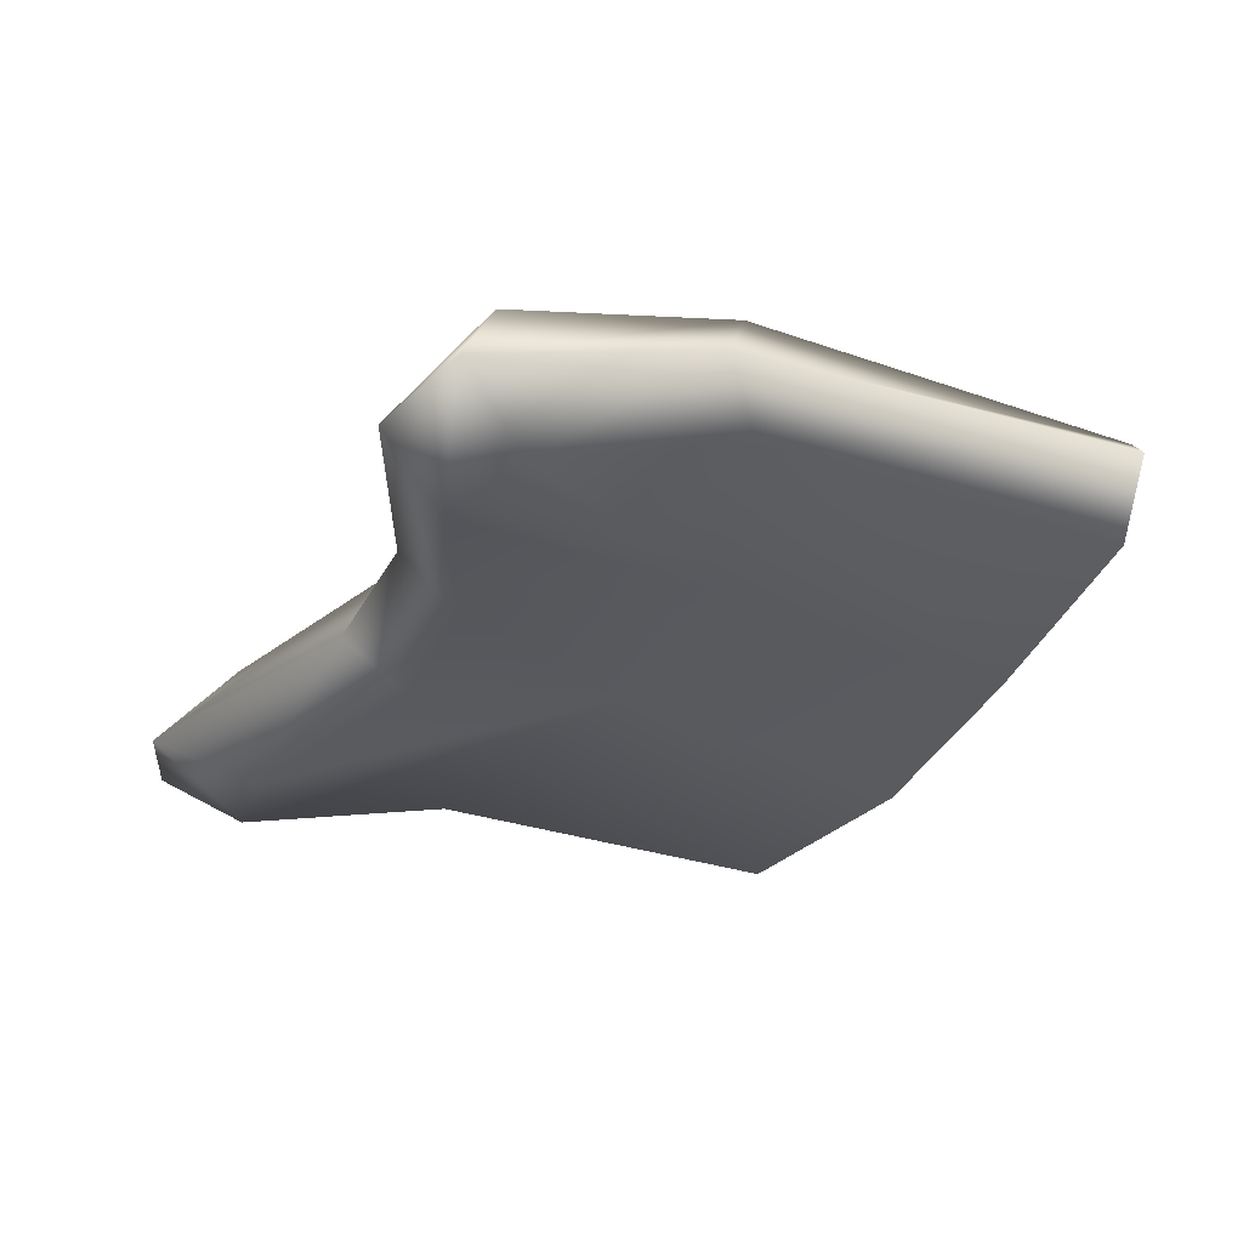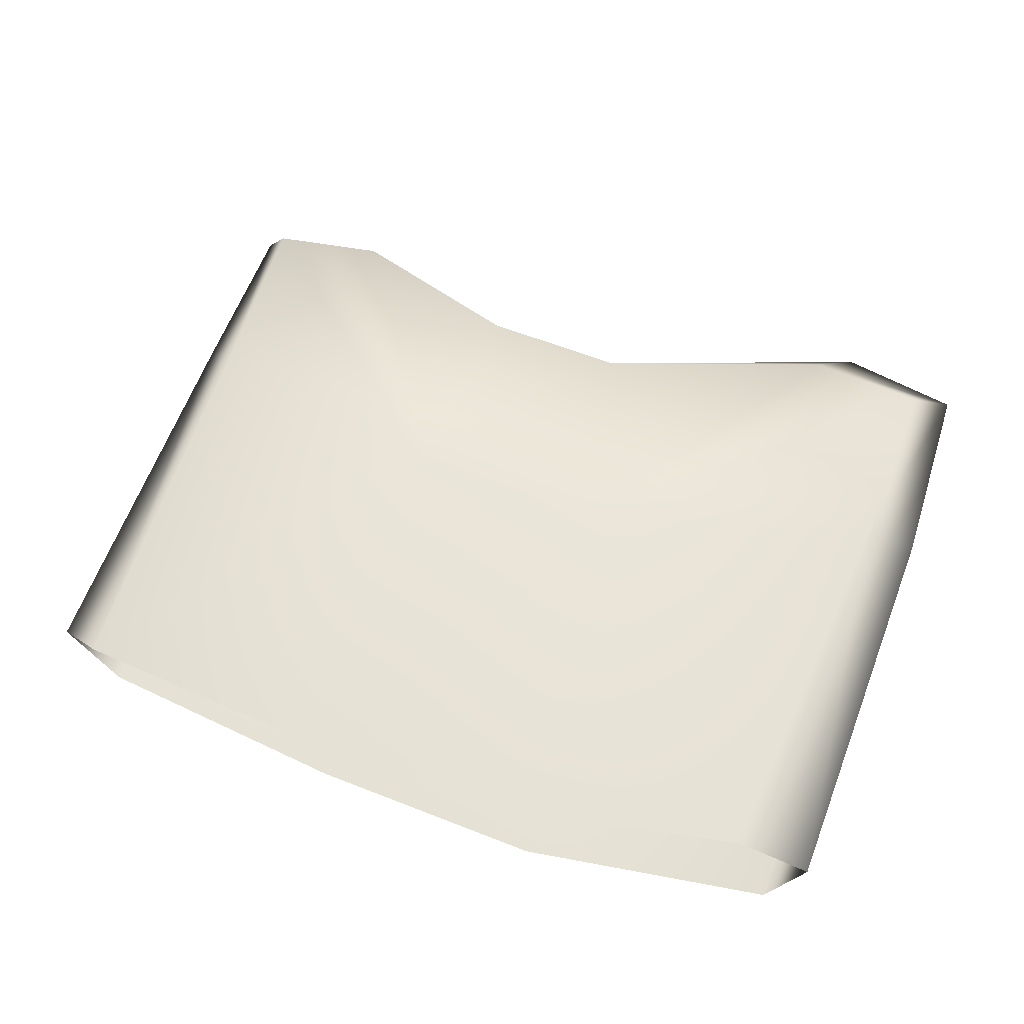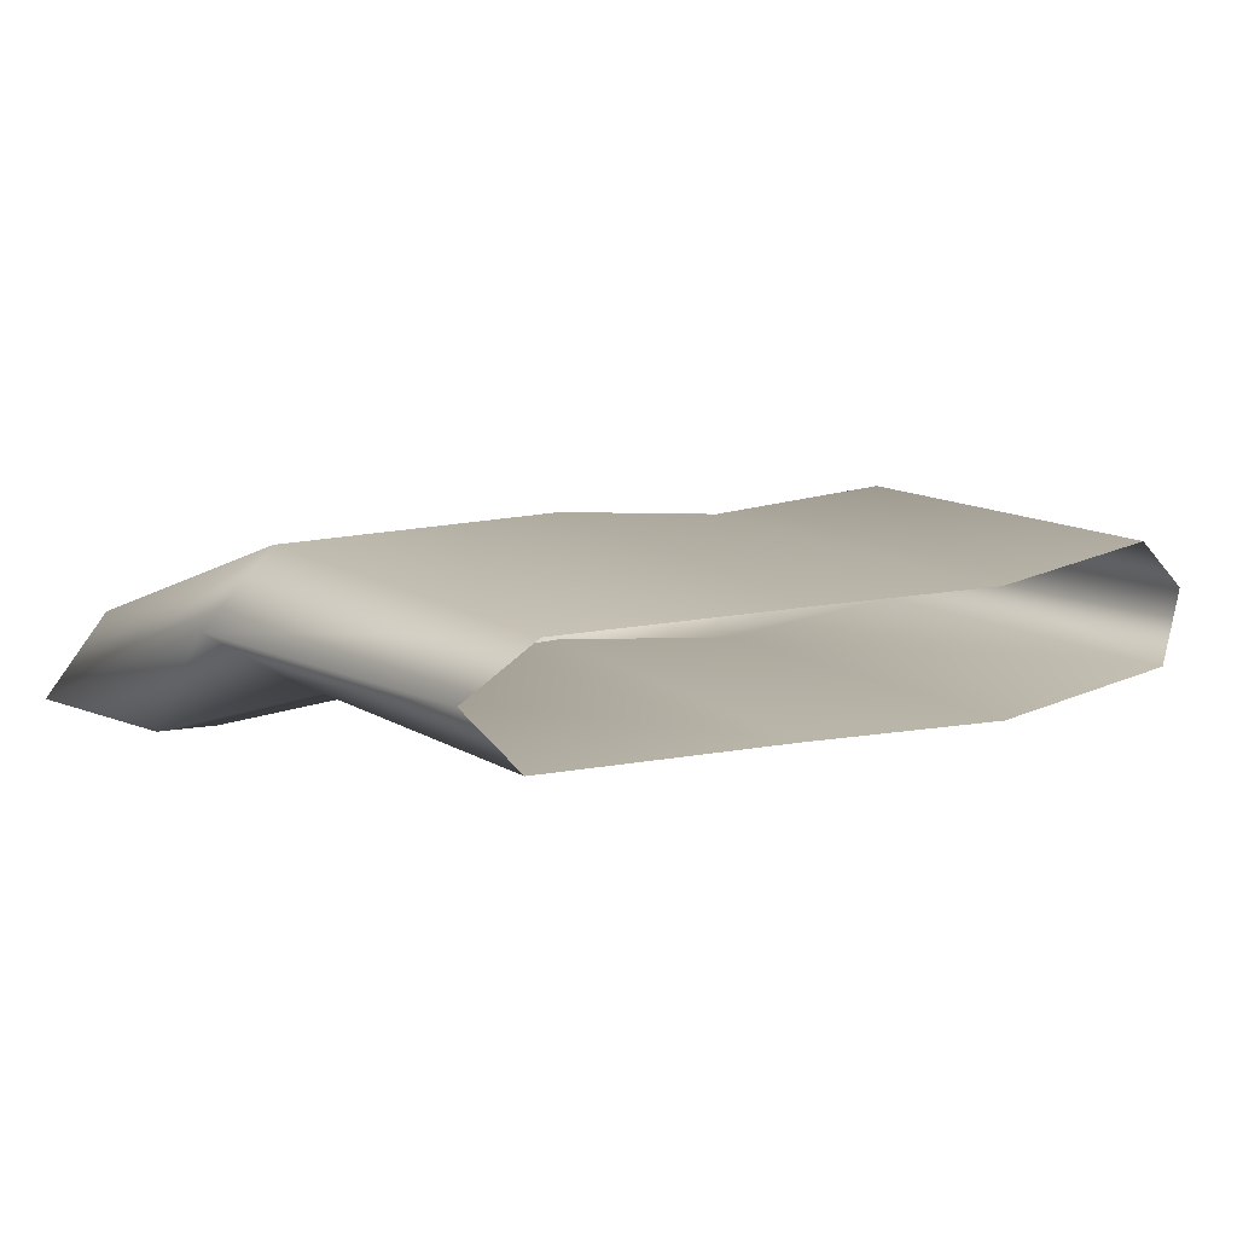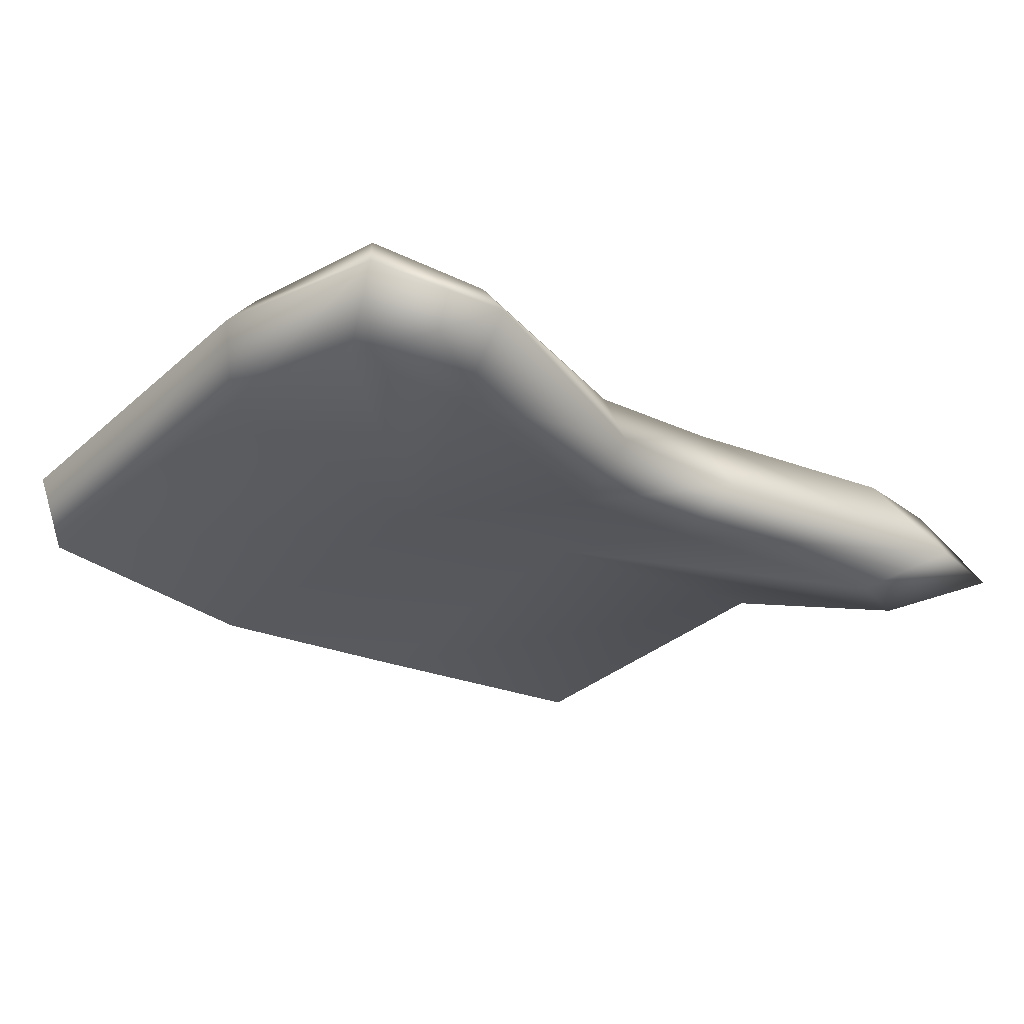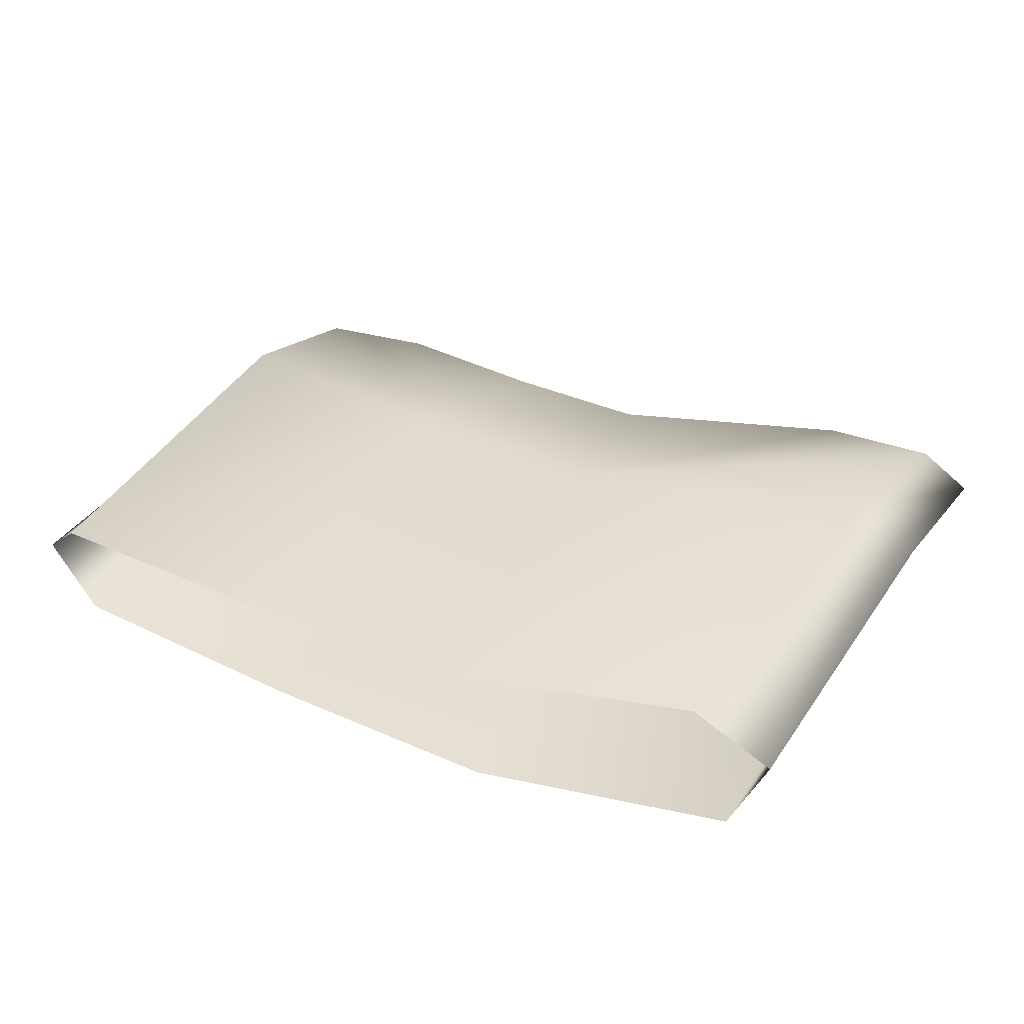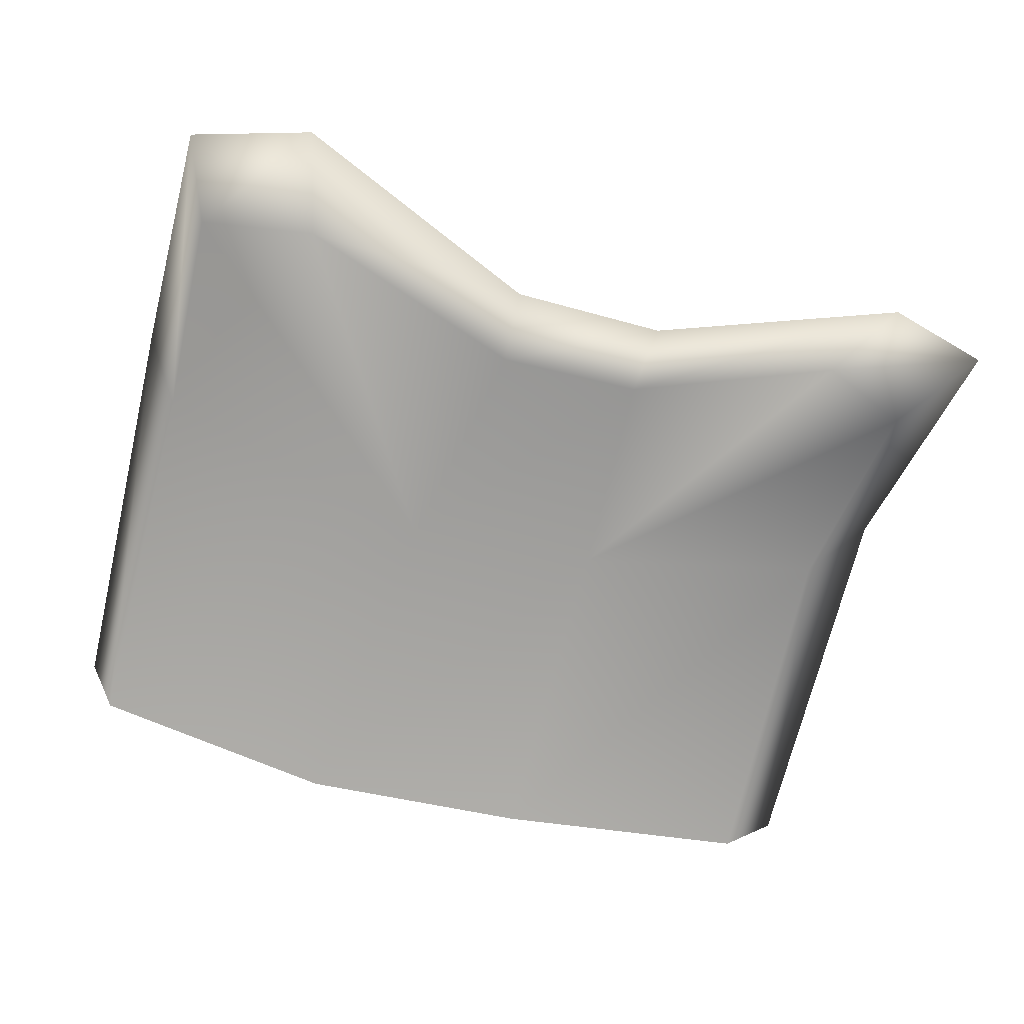
<metadata>
{"format":"obj","ext":"obj","renderer":"f3d","projection":"perspective","resolution":1024,"background":"white","views":[{"elev":-29.6,"azim":-112.3,"up":"+Z"},{"elev":59.4,"azim":19.7,"up":"+Z"},{"elev":10.4,"azim":-37.9,"up":"+Z"},{"elev":-28.5,"azim":141.0,"up":"+Z"},{"elev":33.5,"azim":27.1,"up":"+Z"},{"elev":-72.6,"azim":166.0,"up":"+Z"}]}
</metadata>
<code>
g default
v -0.03687 0.566 0.0448
v 0.116 0.5657 0.03609
v -0.04195 0.6038 -0.03428
v 0.1235 0.6076 -0.03918
v -0.02797 0.5394 -0.07834
v 0.1233 0.5398 -0.0874
v -0.2995 0.36 -0.01409
v -0.03826 0.3007 0.001862
v 0.1739 0.2917 -0.0192
v 0.4863 0.3802 -0.02484
v -0.3001 -0.009186 -0.03141
v -0.02758 -0.03823 -0.03782
v 0.2194 -0.04371 -0.05221
v 0.4856 -0.007562 -0.0406
v -0.2995 -0.03204 0.08517
v -0.03165 -0.05513 0.08384
v 0.2021 -0.05233 0.07641
v 0.4443 -0.01087 0.09007
v -0.3067 0.3717 0.1108
v -0.03082 0.3065 0.1245
v 0.1685 0.3091 0.1053
v 0.4783 0.3984 0.1009
v 0.5227 0.005025 0.03383
v 0.5327 0.4371 0.03339
v -0.3587 -0.001062 0.03194
v -0.3617 0.4134 0.03035
v -0.3543 0.6211 0.01895
v -0.2376 0.6473 0.01086
v -0.2946 0.6985 -0.07834
v -0.402 0.6663 -0.07083
v 0.485 0.6342 0.04357
v 0.3595 0.6539 0.03152
v 0.3932 0.7308 -0.04995
v 0.5262 0.6925 -0.02883
v -0.3249 0.5811 -0.09968
v -0.234 0.6227 -0.1135
v 0.4886 0.6088 -0.08078
v 0.3654 0.6281 -0.09282
g FoodRBuckTeeth
f 1 2 4 3
f 3 4 6 5
f 5 6 9 8
f 6 38 9
f 38 37 9
f 7 8 12 11
f 8 9 13 12
f 9 10 14 13
f 15 16 20 19
f 16 17 21 20
f 17 18 22 21
f 28 20 1
f 20 21 2 1
f 22 31 21
f 31 32 21
f 21 32 2
f 22 18 23 24
f 24 23 14 10
f 15 19 26 25
f 25 26 7 11
f 5 8 36
f 36 8 35
f 35 8 7
f 27 28 29 30
f 30 29 36 35
f 32 31 34 33
f 33 34 37 38
f 29 28 1 3
f 2 32 33 4
f 29 3 5 36
f 4 33 38 6
f 34 31 22 24
f 34 24 10 37
f 19 27 30 26
f 26 30 35 7
f 19 20 27
f 27 20 28
f 9 37 10

</code>
